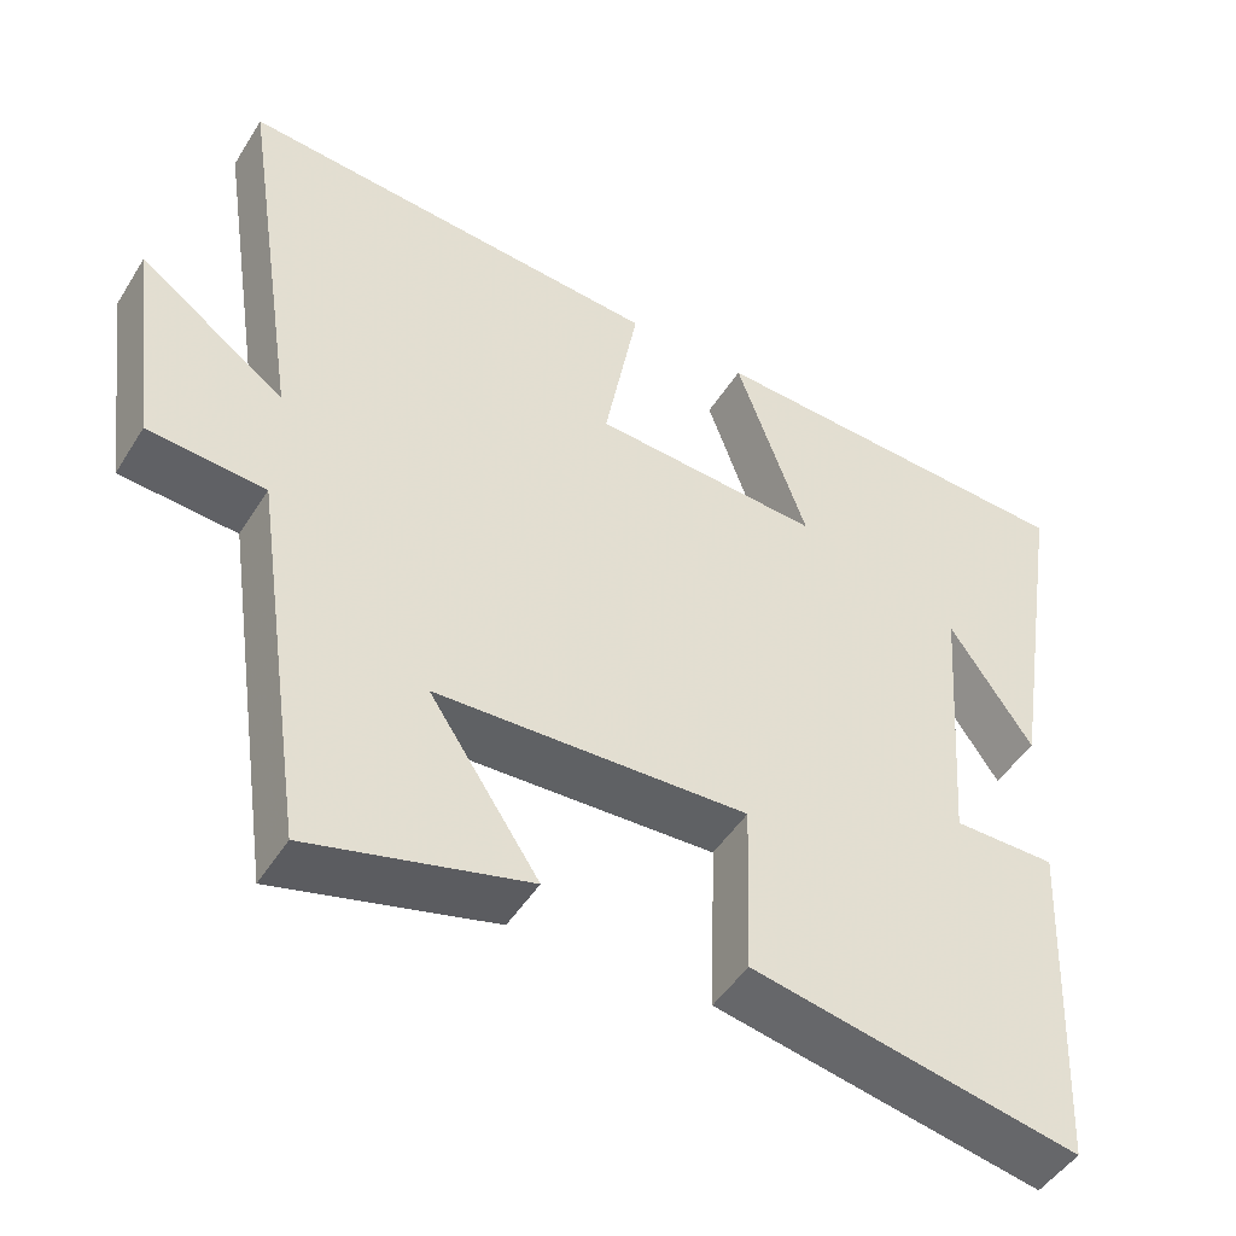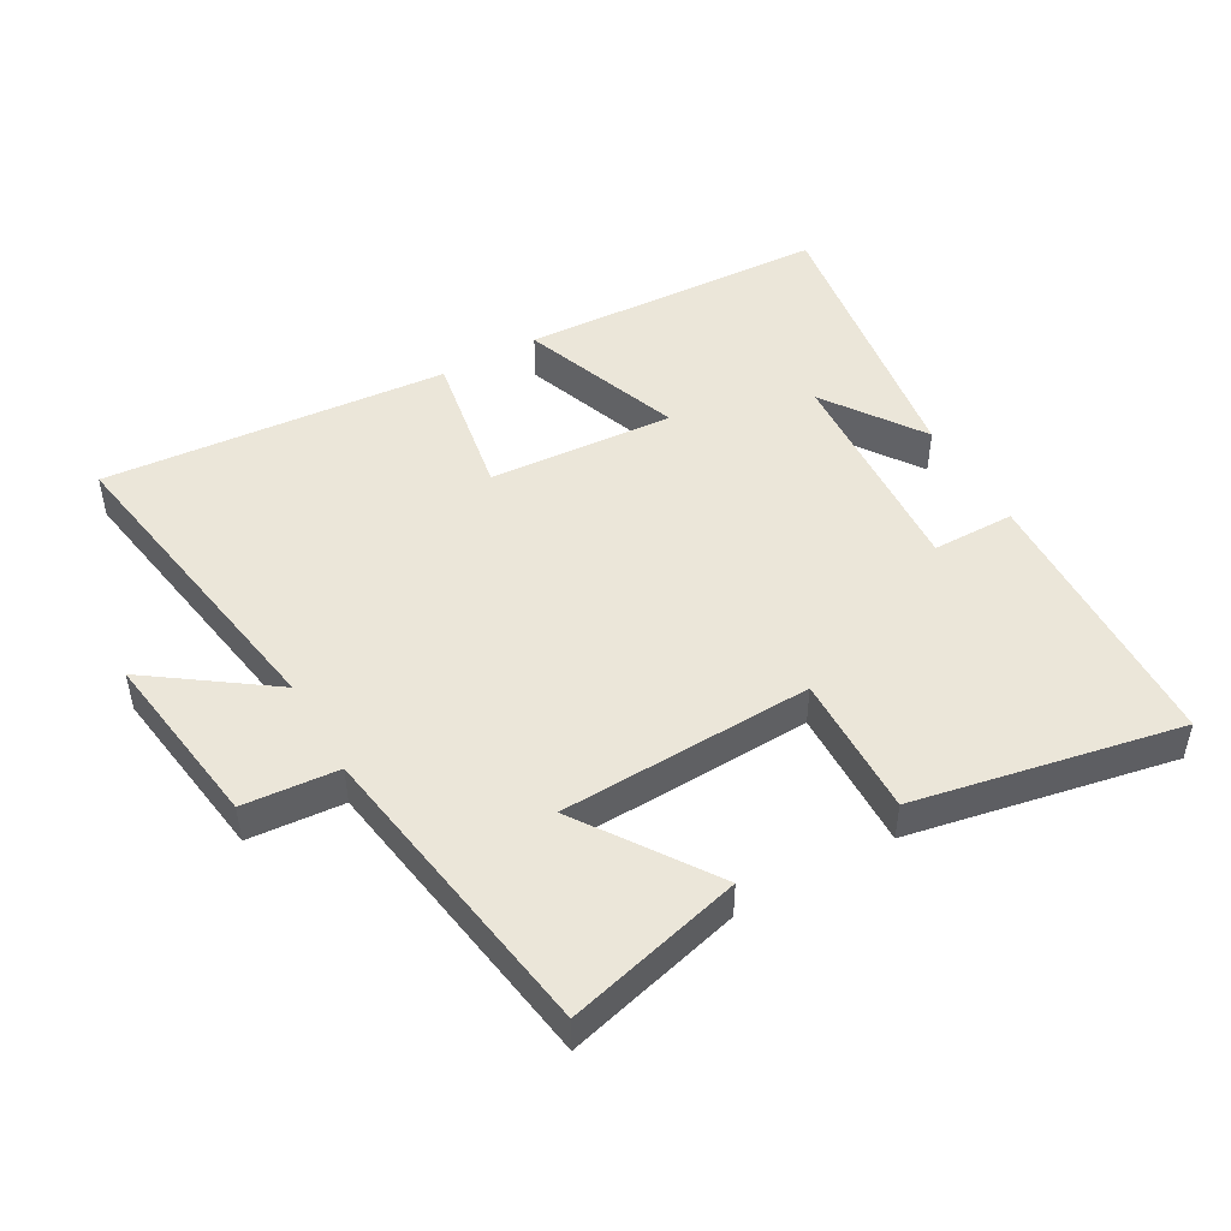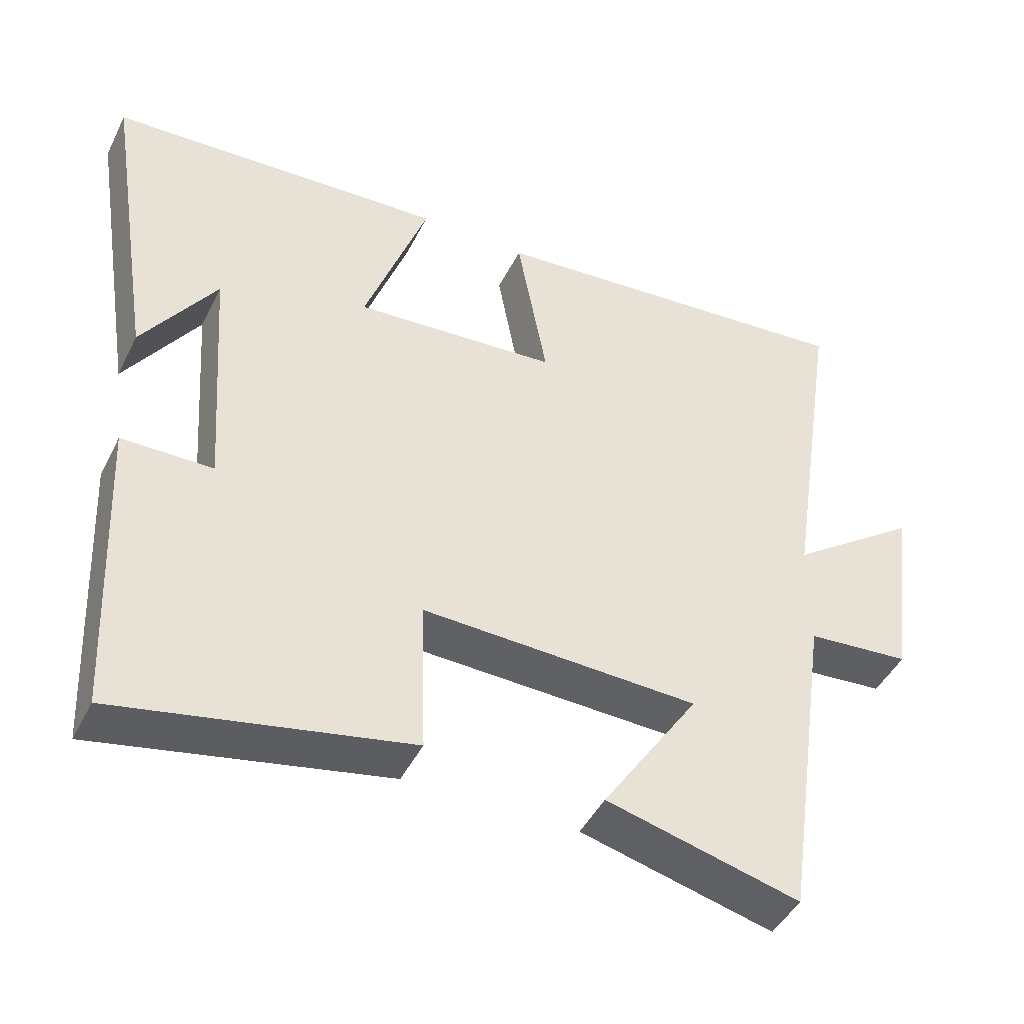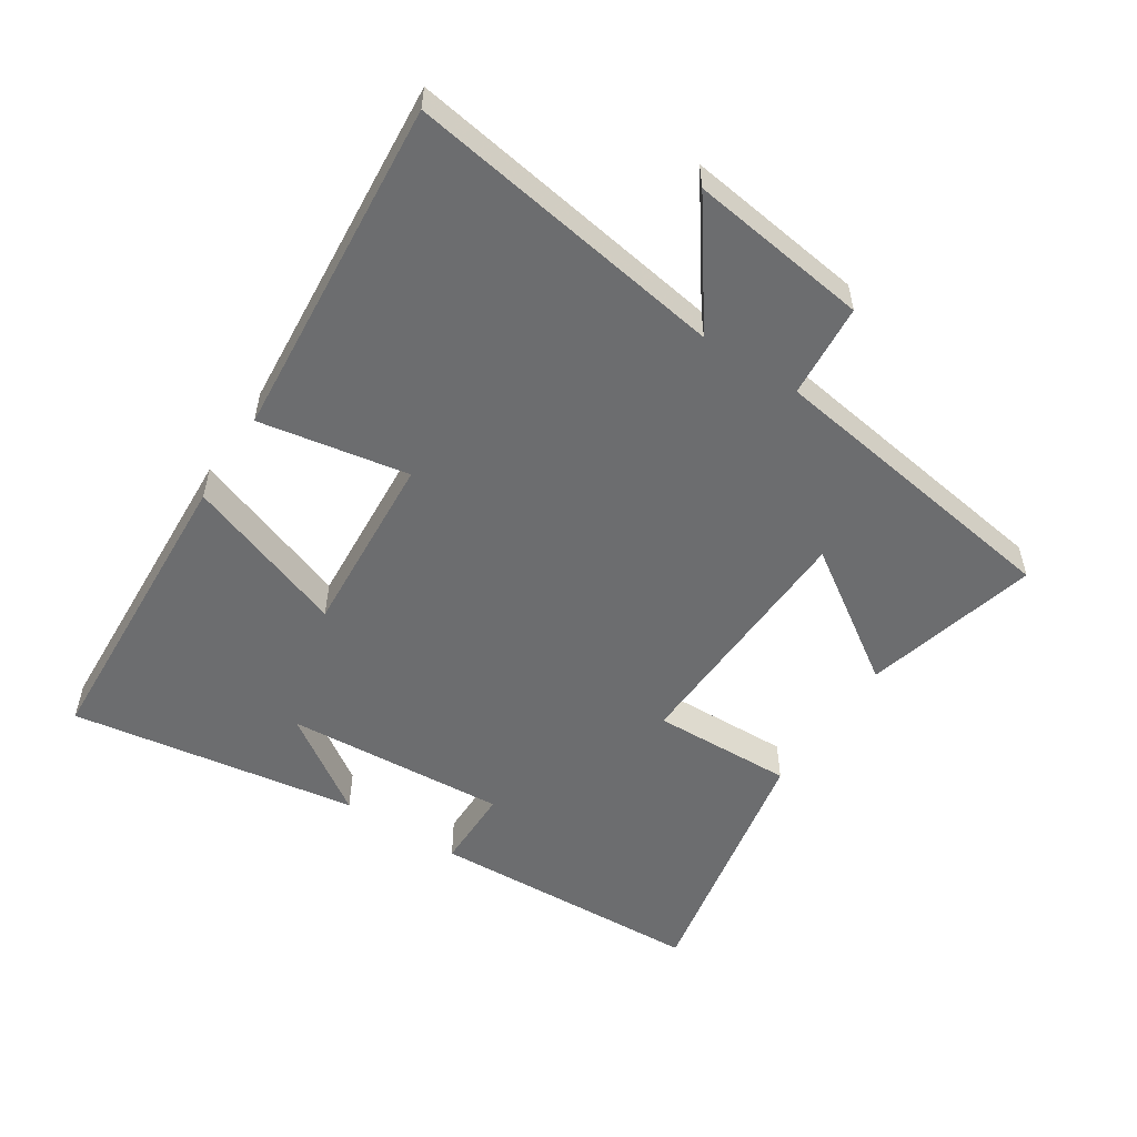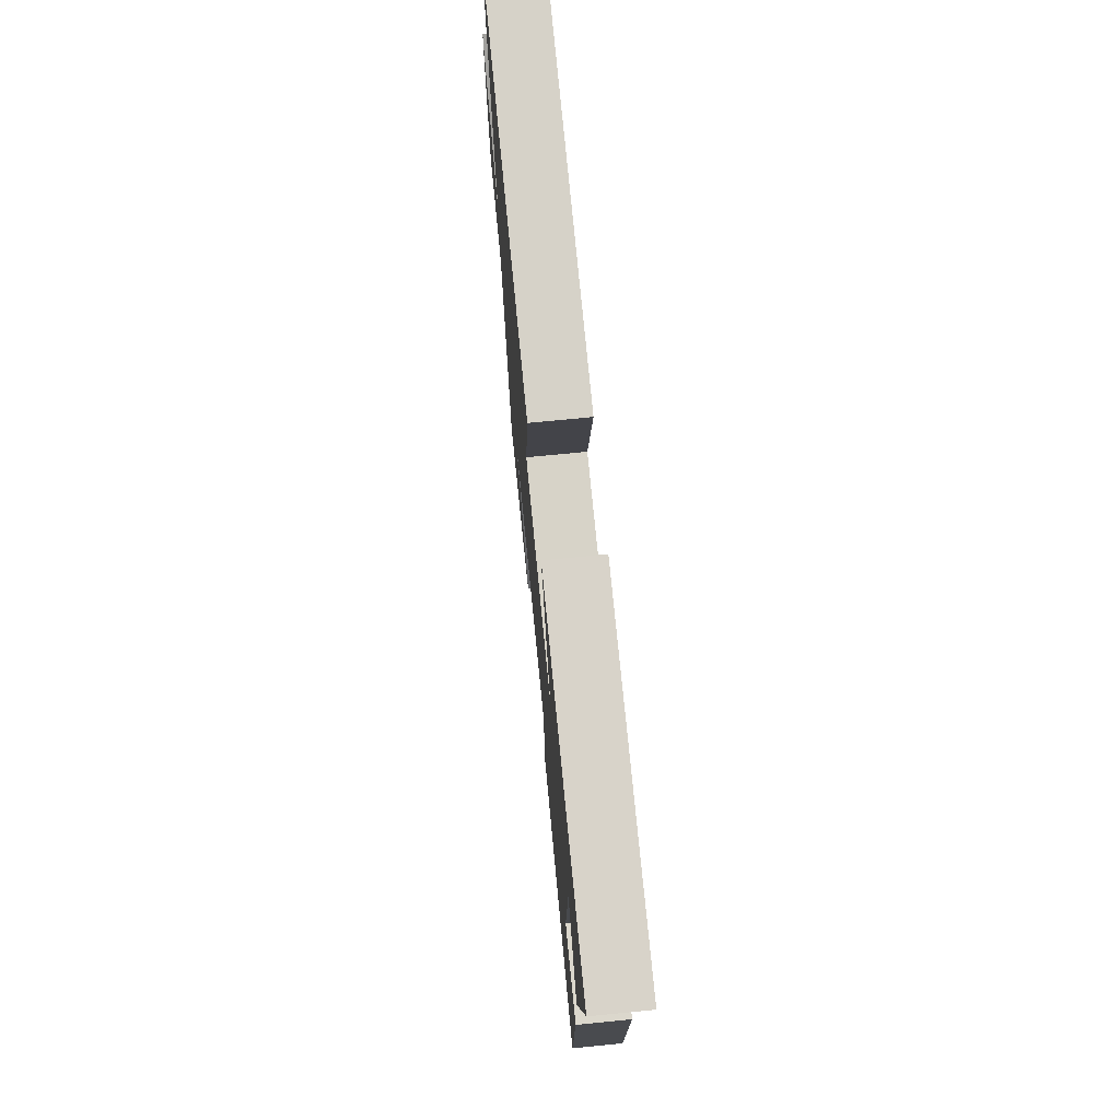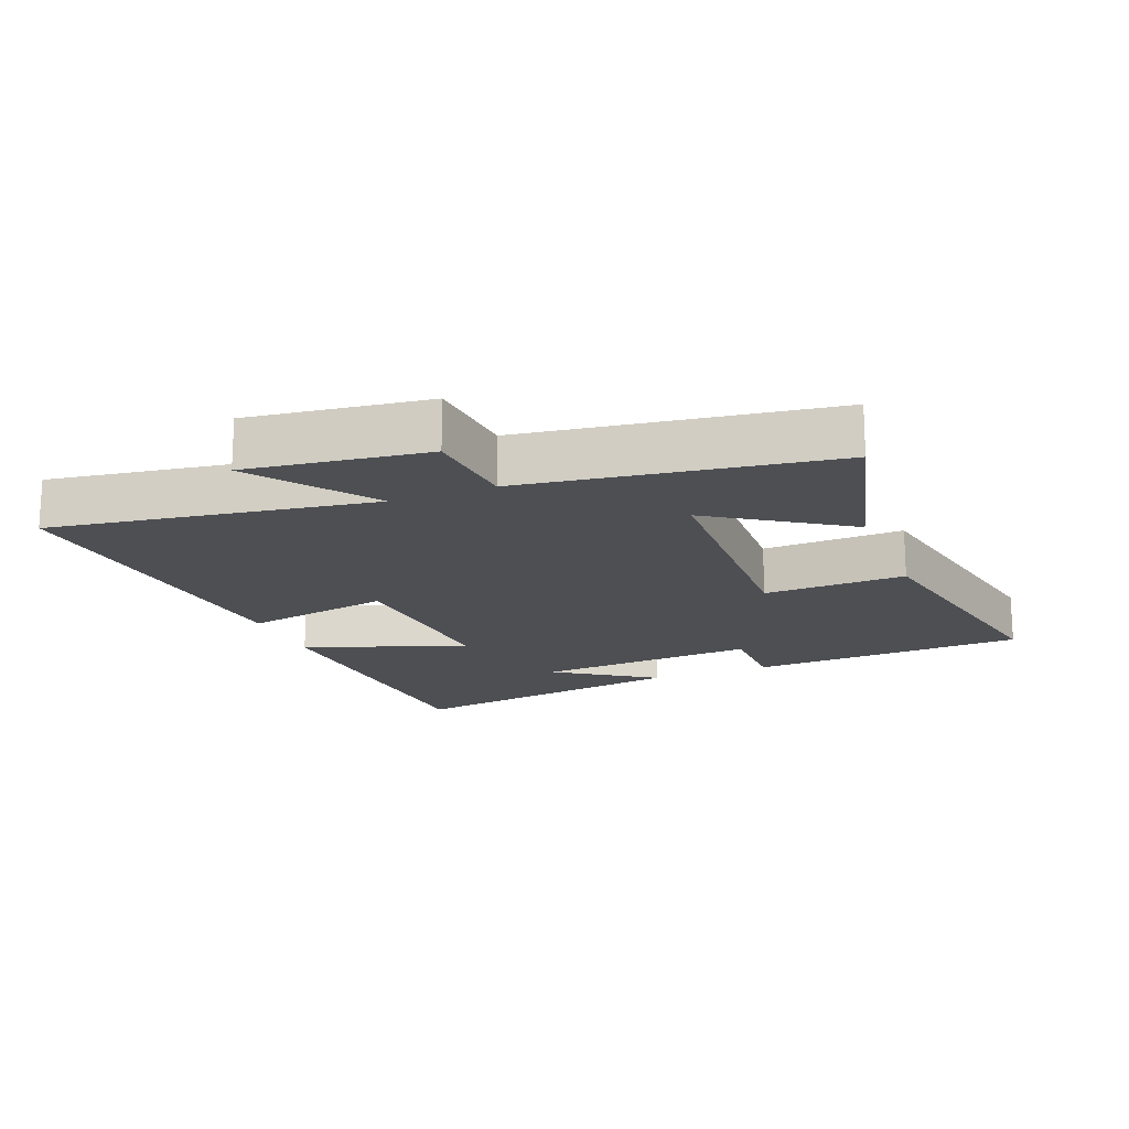
<metadata>
{"format":"obj","ext":"obj","renderer":"f3d","projection":"perspective","resolution":1024,"background":"white","views":[{"elev":-47.7,"azim":149.4,"up":"+Z"},{"elev":47.7,"azim":150.1,"up":"+Y"},{"elev":-45.1,"azim":-25.3,"up":"+Z"},{"elev":-53.9,"azim":56.8,"up":"+Y"},{"elev":72.9,"azim":-95.6,"up":"+Z"},{"elev":-17.5,"azim":111.7,"up":"+Y"}]}
</metadata>
<code>
v -0.48 0.07 -0.58
v -0.5 0.07 -0.157
v -0.374 0.07 -0.156
v -0.398 0.07 0.184
v -0.5 0.07 0.033
v -0.57 0.07 0.475
v -0.102 0.07 0.5
v -0.19 0.07 0.252
v 0.092 0.07 0.272
v 0.05 0.07 0.5
v 0.575 0.07 0.545
v 0.5 0.07 0.055
v 0.68 0.07 0.185
v 0.644 0.07 -0.089
v 0.5 0.07 -0.101
v 0.432 0.07 -0.569
v 0.164 0.07 -0.5
v 0.299 0.07 -0.297
v -0.085 0.07 -0.283
v -0.078 0.07 -0.5
v -0.48 0 -0.58
v -0.5 0 -0.157
v -0.374 0 -0.156
v -0.398 0 0.184
v -0.5 0 0.033
v -0.57 0 0.475
v -0.102 0 0.5
v -0.19 0 0.252
v 0.092 0 0.272
v 0.05 0 0.5
v 0.575 0 0.545
v 0.5 0 0.055
v 0.68 0 0.185
v 0.644 0 -0.089
v 0.5 0 -0.101
v 0.432 0 -0.569
v 0.164 0 -0.5
v 0.299 0 -0.297
v -0.085 0 -0.283
v -0.078 0 -0.5
f 19 20 1 2
f 18 19 2 3
f 15 16 17 18
f 15 18 3 4
f 12 13 14 15
f 12 15 4
f 9 10 11 12
f 8 9 12 4
f 7 8 4
f 6 7 4
f 4 5 6
f 22 21 40 39
f 23 22 39 38
f 38 37 36 35
f 24 23 38 35
f 35 34 33 32
f 24 35 32
f 32 31 30 29
f 24 32 29 28
f 24 28 27
f 24 27 26
f 26 25 24
f 1 21 22 2
f 2 22 23 3
f 3 23 24 4
f 4 24 25 5
f 5 25 26 6
f 6 26 27 7
f 7 27 28 8
f 8 28 29 9
f 9 29 30 10
f 10 30 31 11
f 11 31 32 12
f 12 32 33 13
f 13 33 34 14
f 14 34 35 15
f 15 35 36 16
f 16 36 37 17
f 17 37 38 18
f 18 38 39 19
f 19 39 40 20
f 20 40 21 1

</code>
